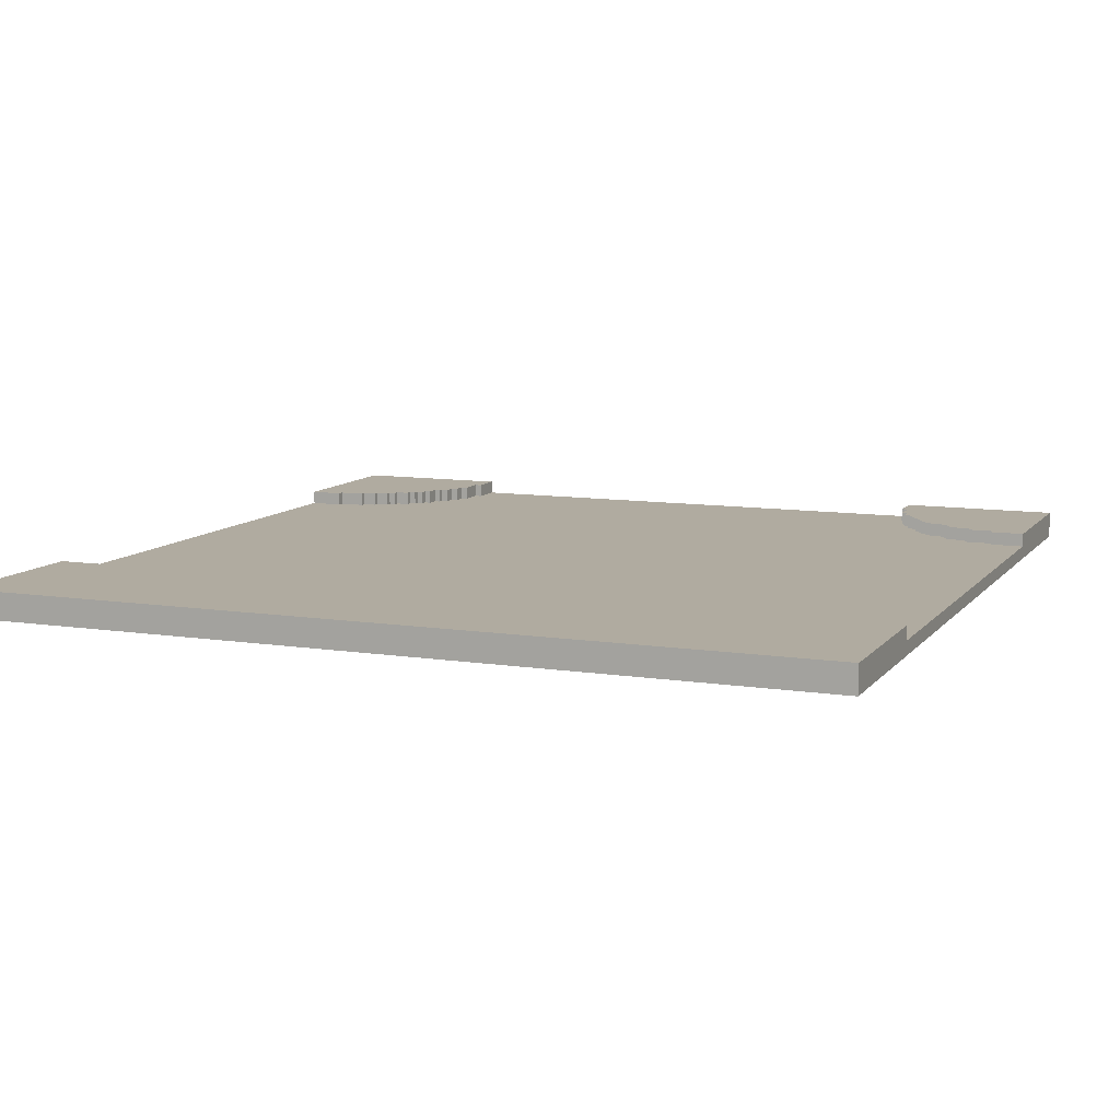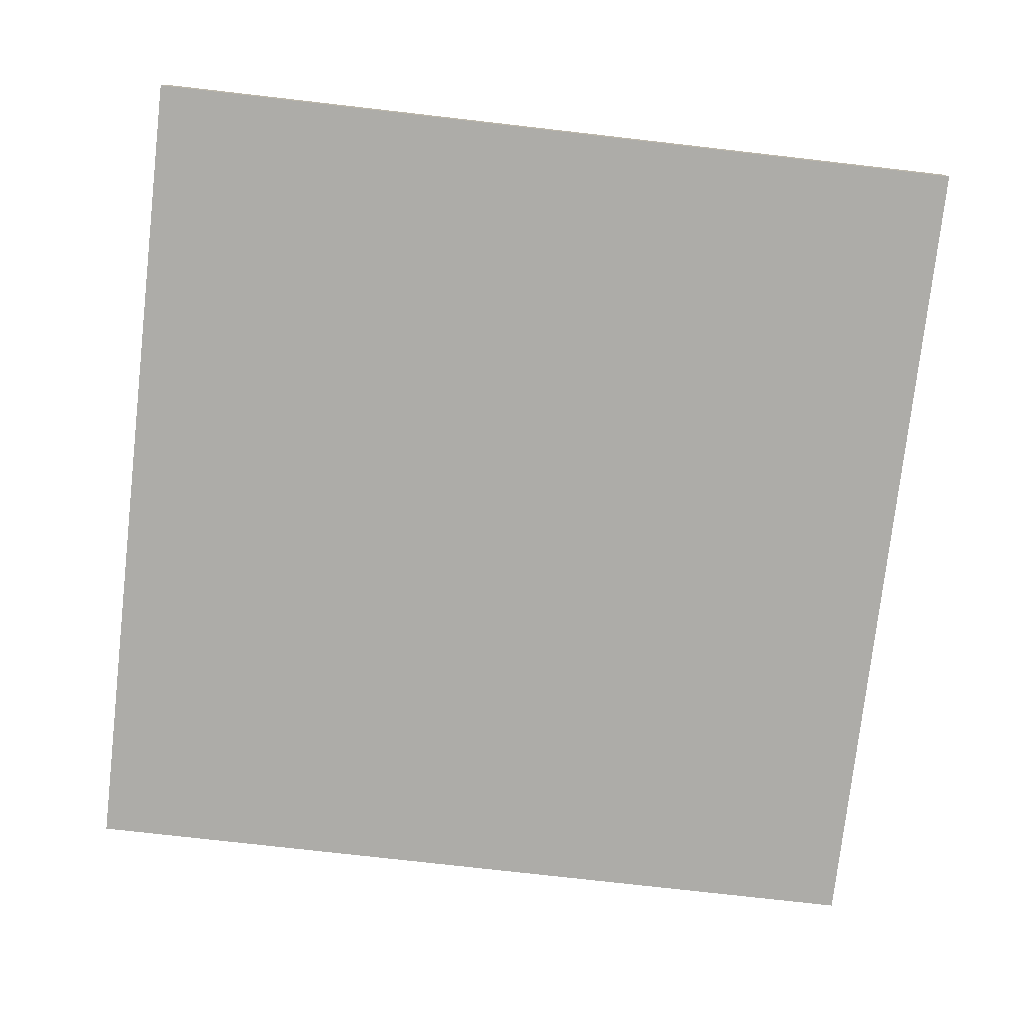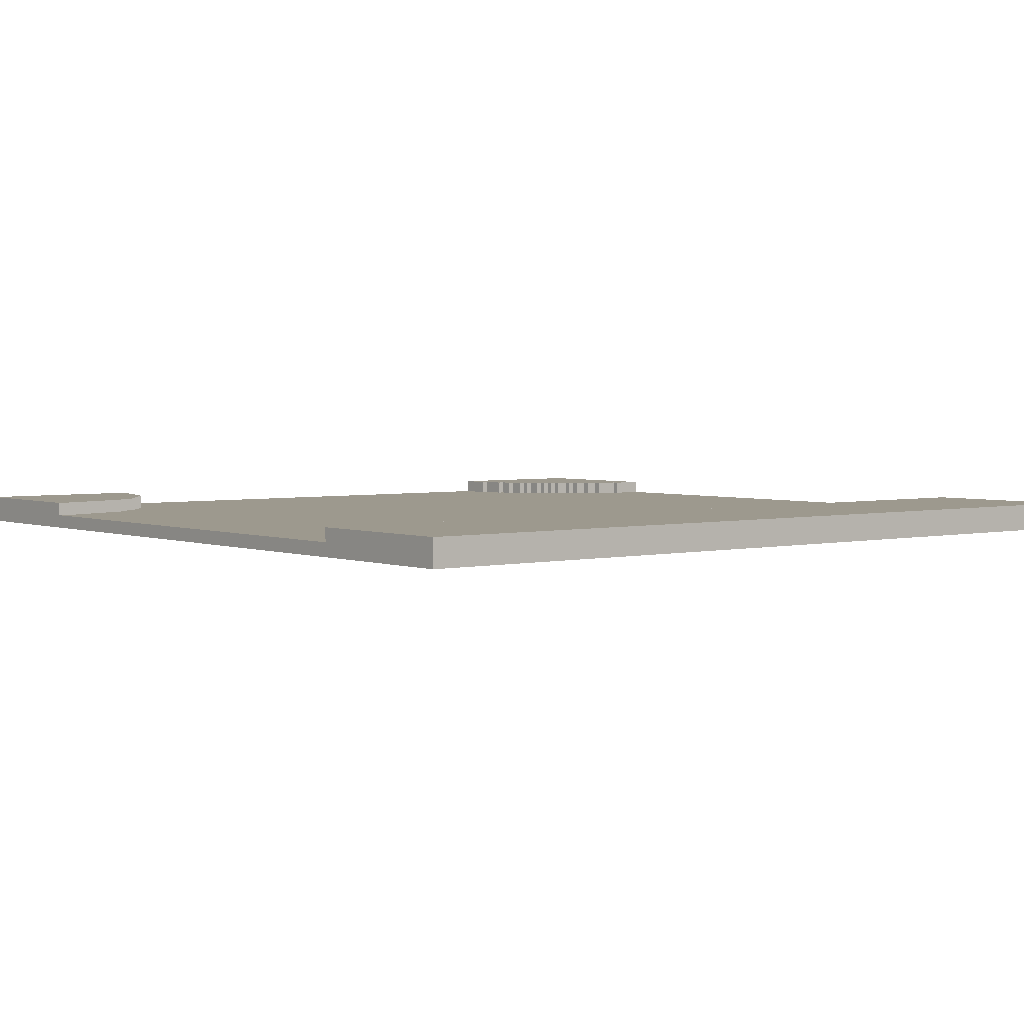
<metadata>
{"format":"obj","ext":"obj","renderer":"f3d","projection":"perspective","resolution":1024,"background":"white","views":[{"elev":9.8,"azim":112.0,"up":"+Y"},{"elev":-76.6,"azim":83.5,"up":"+Y"},{"elev":3.3,"azim":51.3,"up":"+Y"}]}
</metadata>
<code>
o
v -6.3 0 6.3
v -6.3 0 -6.3
v -6.3 0.1 0.1
v -6.3 0.1 -0.1
v -6.3 0.2 6.3
v -6.3 0.2 4.1
v -6.3 0.2 3.9
v -6.3 0.2 0.1
v -6.3 0.2 -0.1
v -6.3 0.2 -3.9
v -6.3 0.2 -4.1
v -6.3 0.2 -6.3
v -6.3 0.3 4.2
v -6.3 0.3 4.1
v -6.3 0.3 -4.1
v -6.3 0.3 -4.2
v -6.3 0.4 6.3
v -6.3 0.4 4.2
v -6.3 0.4 3.9
v -6.3 0.4 -3.9
v -6.3 0.4 -4.2
v -6.3 0.4 -6.3
v 3.9 0.2 6.3
v 3.9 0.2 5.6
v 3.9 0.2 5.4
v 3.9 0.2 -6.3
v 3.9 0.4 6.3
v 3.9 0.4 -6.3
v -5.8 0.2 4
v -5.8 0.2 3.9
v -5.8 0.2 -3.9
v -5.8 0.2 -4
v -5.8 0.4 4
v -5.8 0.4 3.9
v -5.8 0.4 -3.9
v -5.8 0.4 -4
v -5.4 0.2 4.1
v -5.4 0.2 4
v -5.4 0.2 -4
v -5.4 0.2 -4.1
v -5.4 0.4 4.1
v -5.4 0.4 4
v -5.4 0.4 -4
v -5.4 0.4 -4.1
v -5.2 0.2 4.2
v -5.2 0.2 4.1
v -5.2 0.2 -4.1
v -5.2 0.2 -4.2
v -5.2 0.4 4.2
v -5.2 0.4 4.1
v -5.2 0.4 -4.1
v -5.2 0.4 -4.2
v -5 0.2 4.3
v -5 0.2 4.2
v -5 0.2 -4.2
v -5 0.2 -4.3
v -5 0.4 4.3
v -5 0.4 4.2
v -5 0.4 -4.2
v -5 0.4 -4.3
v -4.9 0.2 4.4
v -4.9 0.2 4.3
v -4.9 0.2 -4.3
v -4.9 0.2 -4.4
v -4.9 0.4 4.4
v -4.9 0.4 4.3
v -4.9 0.4 -4.3
v -4.9 0.4 -4.4
v -4.7 0.2 4.5
v -4.7 0.2 4.4
v -4.7 0.2 -4.4
v -4.7 0.2 -4.5
v -4.7 0.4 4.5
v -4.7 0.4 4.4
v -4.7 0.4 -4.4
v -4.7 0.4 -4.5
v -4.6 0.2 4.6
v -4.6 0.2 4.5
v -4.6 0.2 -4.5
v -4.6 0.2 -4.6
v -4.6 0.4 4.6
v -4.6 0.4 4.5
v -4.6 0.4 -4.5
v -4.6 0.4 -4.6
v -4.5 0.2 4.7
v -4.5 0.2 4.6
v -4.5 0.2 -4.6
v -4.5 0.2 -4.7
v -4.5 0.4 4.7
v -4.5 0.4 4.6
v -4.5 0.4 -4.6
v -4.5 0.4 -4.7
v -4.4 0.2 4.9
v -4.4 0.2 4.7
v -4.4 0.2 -4.7
v -4.4 0.2 -4.9
v -4.4 0.4 4.9
v -4.4 0.4 4.7
v -4.4 0.4 -4.7
v -4.4 0.4 -4.9
v -4.3 0.2 5
v -4.3 0.2 4.9
v -4.3 0.2 -4.9
v -4.3 0.2 -5
v -4.3 0.4 5
v -4.3 0.4 4.9
v -4.3 0.4 -4.9
v -4.3 0.4 -5
v -4.2 0.2 5.2
v -4.2 0.2 5
v -4.2 0.2 -5
v -4.2 0.2 -5.2
v -4.2 0.4 5.2
v -4.2 0.4 5
v -4.2 0.4 -5
v -4.2 0.4 -5.2
v -4.1 0.2 5.4
v -4.1 0.2 5.2
v -4.1 0.2 -5.2
v -4.1 0.2 -5.4
v -4.1 0.4 5.4
v -4.1 0.4 5.2
v -4.1 0.4 -5.2
v -4.1 0.4 -5.4
v -4 0.2 5.8
v -4 0.2 5.4
v -4 0.2 -5.4
v -4 0.2 -5.8
v -4 0.4 5.8
v -4 0.4 5.4
v -4 0.4 -5.4
v -4 0.4 -5.8
v -3.9 0.2 6.3
v -3.9 0.2 5.8
v -3.9 0.2 -5.8
v -3.9 0.2 -6.3
v -3.9 0.4 6.3
v -3.9 0.4 5.8
v -3.9 0.4 -5.8
v -3.9 0.4 -6.3
v 6.3 0 6.3
v 6.3 0 -6.3
v 6.3 0.2 6.3
v 6.3 0.2 -6.3
v 6.3 0.4 6.3
v 6.3 0.4 -6.3
v -6.3 0 6.3
v -6.3 0.2 6.3
v -6.3 0.4 6.3
v -5.9 0.2 6.3
v -5.9 0.3 6.3
v -4.2 0.3 6.3
v -4.2 0.4 6.3
v -3.9 0.2 6.3
v -3.9 0.4 6.3
v -0.1 0.1 6.3
v -0.1 0.2 6.3
v 0.1 0.1 6.3
v 0.1 0.2 6.3
v 3.9 0.1 6.3
v 3.9 0.2 6.3
v 3.9 0.4 6.3
v 4.2 0.1 6.3
v 4.2 0.2 6.3
v 4.2 0.4 6.3
v 6.3 0 6.3
v 6.3 0.2 6.3
v 6.3 0.4 6.3
v -6.3 0.2 -3.9
v -6.3 0.4 -3.9
v -5.8 0.2 -3.9
v -5.8 0.4 -3.9
v -5.8 0.2 -4
v -5.8 0.4 -4
v -5.4 0.2 -4
v -5.4 0.4 -4
v -5.4 0.2 -4.1
v -5.4 0.4 -4.1
v -5.2 0.2 -4.1
v -5.2 0.4 -4.1
v -5.2 0.2 -4.2
v -5.2 0.4 -4.2
v -5 0.2 -4.2
v -5 0.4 -4.2
v -5 0.2 -4.3
v -5 0.4 -4.3
v -4.9 0.2 -4.3
v -4.9 0.4 -4.3
v -4.9 0.2 -4.4
v -4.9 0.4 -4.4
v -4.7 0.2 -4.4
v -4.7 0.4 -4.4
v -4.7 0.2 -4.5
v -4.7 0.4 -4.5
v -4.6 0.2 -4.5
v -4.6 0.4 -4.5
v -4.6 0.2 -4.6
v -4.6 0.4 -4.6
v -4.5 0.2 -4.6
v -4.5 0.4 -4.6
v -4.5 0.2 -4.7
v -4.5 0.4 -4.7
v -4.4 0.2 -4.7
v -4.4 0.4 -4.7
v -4.4 0.2 -4.9
v -4.4 0.4 -4.9
v -4.3 0.2 -4.9
v -4.3 0.4 -4.9
v -4.3 0.2 -5
v -4.3 0.4 -5
v -4.2 0.2 -5
v -4.2 0.4 -5
v -4.2 0.2 -5.2
v -4.2 0.4 -5.2
v -4.1 0.2 -5.2
v -4.1 0.4 -5.2
v -4.1 0.2 -5.4
v -4.1 0.4 -5.4
v -4 0.2 -5.4
v -4 0.4 -5.4
v -4 0.2 -5.8
v -4 0.4 -5.8
v -3.9 0.2 -5.8
v -3.9 0.4 -5.8
v -4 0.2 5.8
v -4 0.4 5.8
v -3.9 0.2 5.8
v -3.9 0.4 5.8
v -4.1 0.2 5.4
v -4.1 0.4 5.4
v -4 0.2 5.4
v -4 0.4 5.4
v -4.2 0.2 5.2
v -4.2 0.4 5.2
v -4.1 0.2 5.2
v -4.1 0.4 5.2
v -4.3 0.2 5
v -4.3 0.4 5
v -4.2 0.2 5
v -4.2 0.4 5
v -4.4 0.2 4.9
v -4.4 0.4 4.9
v -4.3 0.2 4.9
v -4.3 0.4 4.9
v -4.5 0.2 4.7
v -4.5 0.4 4.7
v -4.4 0.2 4.7
v -4.4 0.4 4.7
v -4.6 0.2 4.6
v -4.6 0.4 4.6
v -4.5 0.2 4.6
v -4.5 0.4 4.6
v -4.7 0.2 4.5
v -4.7 0.4 4.5
v -4.6 0.2 4.5
v -4.6 0.4 4.5
v -4.9 0.2 4.4
v -4.9 0.4 4.4
v -4.7 0.2 4.4
v -4.7 0.4 4.4
v -5 0.2 4.3
v -5 0.4 4.3
v -4.9 0.2 4.3
v -4.9 0.4 4.3
v -5.2 0.2 4.2
v -5.2 0.4 4.2
v -5 0.2 4.2
v -5 0.4 4.2
v -5.4 0.2 4.1
v -5.4 0.4 4.1
v -5.2 0.2 4.1
v -5.2 0.4 4.1
v -5.8 0.2 4
v -5.8 0.4 4
v -5.4 0.2 4
v -5.4 0.4 4
v -6.3 0.2 3.9
v -6.3 0.4 3.9
v -5.8 0.2 3.9
v -5.8 0.4 3.9
v -6.3 0 -6.3
v -6.3 0.2 -6.3
v -6.3 0.4 -6.3
v -4.2 0.2 -6.3
v -4.2 0.4 -6.3
v -3.9 0.2 -6.3
v -3.9 0.4 -6.3
v -0.1 0.1 -6.3
v -0.1 0.2 -6.3
v 0.1 0.1 -6.3
v 0.1 0.2 -6.3
v 3.9 0.1 -6.3
v 3.9 0.2 -6.3
v 3.9 0.4 -6.3
v 4.2 0.1 -6.3
v 4.2 0.2 -6.3
v 4.2 0.4 -6.3
v 6.3 0 -6.3
v 6.3 0.2 -6.3
v 6.3 0.4 -6.3
v -6.3 0 6.3
v 6.3 0 6.3
v -6.3 0 -6.3
v 6.3 0 -6.3
v -3.9 0.2 6.3
v -0.1 0.2 6.3
v 0.1 0.2 6.3
v 3.9 0.2 6.3
v -4 0.2 5.8
v -3.9 0.2 5.8
v 0.1 0.2 5.6
v 3.9 0.2 5.6
v -4.1 0.2 5.4
v -4 0.2 5.4
v -0.1 0.2 5.4
v 3.9 0.2 5.4
v -4.2 0.2 5.2
v -4.1 0.2 5.2
v -4.3 0.2 5
v -4.2 0.2 5
v -4.4 0.2 4.9
v -4.3 0.2 4.9
v -4.5 0.2 4.7
v -4.4 0.2 4.7
v -4.6 0.2 4.6
v -4.5 0.2 4.6
v -4.7 0.2 4.5
v -4.6 0.2 4.5
v -4.9 0.2 4.4
v -4.7 0.2 4.4
v -5 0.2 4.3
v -4.9 0.2 4.3
v -5.2 0.2 4.2
v -5 0.2 4.2
v -5.4 0.2 4.1
v -5.2 0.2 4.1
v -5.8 0.2 4
v -5.4 0.2 4
v -6.3 0.2 3.9
v -5.8 0.2 3.9
v -5.7 0.2 3.9
v -5.5 0.2 3.9
v -6.3 0.2 0.1
v -5.7 0.2 0.1
v -6.3 0.2 -0.1
v -5.5 0.2 -0.1
v -6.3 0.2 -3.9
v -5.8 0.2 -3.9
v -5.8 0.2 -4
v -5.4 0.2 -4
v -5.4 0.2 -4.1
v -5.2 0.2 -4.1
v -5.2 0.2 -4.2
v -5 0.2 -4.2
v -5 0.2 -4.3
v -4.9 0.2 -4.3
v -4.9 0.2 -4.4
v -4.7 0.2 -4.4
v -4.7 0.2 -4.5
v -4.6 0.2 -4.5
v -4.6 0.2 -4.6
v -4.5 0.2 -4.6
v -4.5 0.2 -4.7
v -4.4 0.2 -4.7
v -4.4 0.2 -4.9
v -4.3 0.2 -4.9
v -4.3 0.2 -5
v -4.2 0.2 -5
v -4.2 0.2 -5.2
v -4.1 0.2 -5.2
v -4.1 0.2 -5.4
v -4 0.2 -5.4
v -3.9 0.2 -5.4
v 0.1 0.2 -5.4
v -3.9 0.2 -5.6
v -0.1 0.2 -5.6
v -4 0.2 -5.8
v -3.9 0.2 -5.8
v -3.9 0.2 -6.3
v -0.1 0.2 -6.3
v 0.1 0.2 -6.3
v 3.9 0.2 -6.3
v -6.3 0.4 6.3
v -4.2 0.4 6.3
v -3.9 0.4 6.3
v 3.9 0.4 6.3
v 4.2 0.4 6.3
v 6.3 0.4 6.3
v -4.3 0.4 5.8
v -4.2 0.4 5.8
v -4 0.4 5.8
v -3.9 0.4 5.8
v -4.4 0.4 5.5
v -4.3 0.4 5.5
v -4.1 0.4 5.4
v -4 0.4 5.4
v -4.5 0.4 5.3
v -4.4 0.4 5.3
v -4.2 0.4 5.2
v -4.1 0.4 5.2
v -4.6 0.4 5.1
v -4.5 0.4 5.1
v -4.7 0.4 5
v -4.6 0.4 5
v -4.3 0.4 5
v -4.2 0.4 5
v -4.8 0.4 4.9
v -4.7 0.4 4.9
v -4.4 0.4 4.9
v -4.3 0.4 4.9
v -4.9 0.4 4.8
v -4.8 0.4 4.8
v -5 0.4 4.7
v -4.9 0.4 4.7
v -4.5 0.4 4.7
v -4.4 0.4 4.7
v -5.1 0.4 4.6
v -5 0.4 4.6
v -4.6 0.4 4.6
v -4.5 0.4 4.6
v -5.3 0.4 4.5
v -5.1 0.4 4.5
v -4.7 0.4 4.5
v -4.6 0.4 4.5
v -5.5 0.4 4.4
v -5.3 0.4 4.4
v -4.9 0.4 4.4
v -4.7 0.4 4.4
v -5.8 0.4 4.3
v -5.5 0.4 4.3
v -5 0.4 4.3
v -4.9 0.4 4.3
v -6.3 0.4 4.2
v -5.8 0.4 4.2
v -5.2 0.4 4.2
v -5 0.4 4.2
v -5.4 0.4 4.1
v -5.2 0.4 4.1
v -5.8 0.4 4
v -5.4 0.4 4
v -6.3 0.4 3.9
v -5.8 0.4 3.9
v -6.3 0.4 -3.9
v -5.8 0.4 -3.9
v -5.8 0.4 -4
v -5.4 0.4 -4
v -5.4 0.4 -4.1
v -5.2 0.4 -4.1
v -6.3 0.4 -4.2
v -5.8 0.4 -4.2
v -5.2 0.4 -4.2
v -5 0.4 -4.2
v -5.8 0.4 -4.3
v -5.5 0.4 -4.3
v -5 0.4 -4.3
v -4.9 0.4 -4.3
v -5.5 0.4 -4.4
v -5.3 0.4 -4.4
v -4.9 0.4 -4.4
v -4.7 0.4 -4.4
v -5.3 0.4 -4.5
v -5.1 0.4 -4.5
v -4.7 0.4 -4.5
v -4.6 0.4 -4.5
v -5.1 0.4 -4.6
v -5 0.4 -4.6
v -4.6 0.4 -4.6
v -4.5 0.4 -4.6
v -5 0.4 -4.7
v -4.9 0.4 -4.7
v -4.5 0.4 -4.7
v -4.4 0.4 -4.7
v -4.9 0.4 -4.8
v -4.8 0.4 -4.8
v -4.8 0.4 -4.9
v -4.7 0.4 -4.9
v -4.4 0.4 -4.9
v -4.3 0.4 -4.9
v -4.7 0.4 -5
v -4.6 0.4 -5
v -4.3 0.4 -5
v -4.2 0.4 -5
v -4.6 0.4 -5.1
v -4.5 0.4 -5.1
v -4.2 0.4 -5.2
v -4.1 0.4 -5.2
v -4.5 0.4 -5.3
v -4.4 0.4 -5.3
v -4.1 0.4 -5.4
v -4 0.4 -5.4
v -4.4 0.4 -5.5
v -4.3 0.4 -5.5
v -4.3 0.4 -5.8
v -4.2 0.4 -5.8
v -4 0.4 -5.8
v -3.9 0.4 -5.8
v -6.3 0.4 -6.3
v -4.2 0.4 -6.3
v -3.9 0.4 -6.3
v 3.9 0.4 -6.3
v 4.2 0.4 -6.3
v 6.3 0.4 -6.3
f 3 2 1
f 4 2 3
f 5 3 1
f 6 3 5
f 7 3 6
f 8 4 3
f 8 3 7
f 9 2 4
f 9 4 8
f 10 2 9
f 11 2 10
f 12 2 11
f 13 6 5
f 14 7 6
f 14 6 13
f 15 12 11
f 15 11 10
f 16 12 15
f 17 13 5
f 18 14 13
f 18 13 17
f 19 7 14
f 19 14 18
f 20 15 10
f 20 16 15
f 21 12 16
f 21 16 20
f 22 12 21
f 27 24 23
f 27 26 25
f 27 25 24
f 28 26 27
f 29 30 33
f 33 30 34
f 31 32 35
f 35 32 36
f 37 38 41
f 41 38 42
f 39 40 43
f 43 40 44
f 45 46 49
f 49 46 50
f 47 48 51
f 51 48 52
f 53 54 57
f 57 54 58
f 55 56 59
f 59 56 60
f 61 62 65
f 65 62 66
f 63 64 67
f 67 64 68
f 69 70 73
f 73 70 74
f 71 72 75
f 75 72 76
f 77 78 81
f 81 78 82
f 79 80 83
f 83 80 84
f 85 86 89
f 89 86 90
f 87 88 91
f 91 88 92
f 93 94 97
f 97 94 98
f 95 96 99
f 99 96 100
f 101 102 105
f 105 102 106
f 103 104 107
f 107 104 108
f 109 110 113
f 113 110 114
f 111 112 115
f 115 112 116
f 117 118 121
f 121 118 122
f 119 120 123
f 123 120 124
f 125 126 129
f 129 126 130
f 127 128 131
f 131 128 132
f 133 134 137
f 137 134 138
f 135 136 139
f 139 136 140
f 141 142 143
f 143 142 144
f 143 144 145
f 145 144 146
f 150 148 147
f 150 149 148
f 151 149 150
f 152 151 150
f 152 149 151
f 153 149 152
f 154 150 147
f 154 152 150
f 154 153 152
f 155 153 154
f 156 154 147
f 157 154 156
f 158 156 147
f 158 157 156
f 159 157 158
f 160 158 147
f 160 159 158
f 161 159 160
f 163 161 160
f 163 162 161
f 163 160 147
f 164 162 163
f 165 162 164
f 166 163 147
f 166 164 163
f 167 165 164
f 167 164 166
f 168 165 167
f 171 170 169
f 172 170 171
f 175 174 173
f 176 174 175
f 179 178 177
f 180 178 179
f 183 182 181
f 184 182 183
f 187 186 185
f 188 186 187
f 191 190 189
f 192 190 191
f 195 194 193
f 196 194 195
f 199 198 197
f 200 198 199
f 203 202 201
f 204 202 203
f 207 206 205
f 208 206 207
f 211 210 209
f 212 210 211
f 215 214 213
f 216 214 215
f 219 218 217
f 220 218 219
f 223 222 221
f 224 222 223
f 225 226 227
f 227 226 228
f 229 230 231
f 231 230 232
f 233 234 235
f 235 234 236
f 237 238 239
f 239 238 240
f 241 242 243
f 243 242 244
f 245 246 247
f 247 246 248
f 249 250 251
f 251 250 252
f 253 254 255
f 255 254 256
f 257 258 259
f 259 258 260
f 261 262 263
f 263 262 264
f 265 266 267
f 267 266 268
f 269 270 271
f 271 270 272
f 273 274 275
f 275 274 276
f 277 278 279
f 279 278 280
f 281 282 284
f 282 283 284
f 284 283 285
f 281 284 286
f 284 285 286
f 286 285 287
f 281 286 288
f 288 286 289
f 281 288 290
f 288 289 290
f 290 289 291
f 281 290 292
f 290 291 292
f 292 291 293
f 292 293 295
f 293 294 295
f 281 292 295
f 295 294 296
f 296 294 297
f 281 295 298
f 295 296 298
f 296 297 299
f 298 296 299
f 299 297 300
f 303 302 301
f 304 302 303
f 305 306 310
f 307 308 311
f 306 307 311
f 311 308 312
f 309 310 314
f 310 306 315
f 306 311 315
f 314 310 315
f 311 312 315
f 315 312 316
f 313 314 318
f 314 315 318
f 315 316 318
f 317 318 320
f 319 320 322
f 321 322 324
f 323 324 326
f 325 326 328
f 327 328 330
f 329 330 332
f 331 332 334
f 333 334 336
f 335 336 338
f 337 338 340
f 340 338 341
f 341 338 342
f 339 340 343
f 340 341 343
f 341 342 344
f 343 341 344
f 343 344 345
f 342 338 346
f 345 344 346
f 344 342 346
f 345 346 347
f 347 346 348
f 348 346 349
f 338 336 350
f 349 346 350
f 346 338 350
f 350 336 351
f 336 334 352
f 351 336 352
f 352 334 353
f 334 332 354
f 353 334 354
f 354 332 355
f 332 330 356
f 355 332 356
f 356 330 357
f 330 328 358
f 357 330 358
f 358 328 359
f 328 326 360
f 359 328 360
f 360 326 361
f 326 324 362
f 361 326 362
f 362 324 363
f 324 322 364
f 363 324 364
f 364 322 365
f 322 320 366
f 365 322 366
f 366 320 367
f 320 318 368
f 367 320 368
f 368 318 369
f 318 316 370
f 369 318 370
f 370 316 371
f 371 316 372
f 372 316 373
f 373 316 374
f 372 373 375
f 373 374 375
f 375 374 376
f 372 375 377
f 375 376 377
f 377 376 378
f 378 376 379
f 376 374 380
f 379 376 380
f 374 316 381
f 380 374 381
f 381 316 382
f 383 384 389
f 384 385 390
f 389 384 390
f 390 385 391
f 391 385 392
f 383 389 393
f 389 390 394
f 393 389 394
f 390 391 394
f 393 394 395
f 394 391 395
f 395 391 396
f 383 393 397
f 393 395 398
f 397 393 398
f 397 398 399
f 398 395 399
f 399 395 400
f 383 397 401
f 397 399 402
f 401 397 402
f 383 401 403
f 401 402 404
f 403 401 404
f 402 399 405
f 404 402 405
f 405 399 406
f 383 403 407
f 403 404 408
f 407 403 408
f 404 405 408
f 408 405 409
f 409 405 410
f 383 407 411
f 407 408 412
f 411 407 412
f 408 409 412
f 383 411 413
f 411 412 414
f 413 411 414
f 412 409 415
f 414 412 415
f 415 409 416
f 383 413 417
f 413 414 418
f 417 413 418
f 414 415 418
f 418 415 419
f 419 415 420
f 383 417 421
f 417 418 422
f 421 417 422
f 418 419 422
f 422 419 423
f 423 419 424
f 383 421 425
f 421 422 426
f 425 421 426
f 422 423 426
f 426 423 427
f 427 423 428
f 383 425 429
f 425 426 430
f 429 425 430
f 426 427 430
f 430 427 431
f 431 427 432
f 383 429 433
f 429 430 434
f 433 429 434
f 430 431 434
f 434 431 435
f 435 431 436
f 433 434 437
f 434 435 437
f 437 435 438
f 433 437 439
f 439 437 440
f 433 439 441
f 441 439 442
f 443 444 445
f 445 446 447
f 445 447 449
f 447 448 449
f 443 445 449
f 449 448 450
f 450 448 451
f 450 451 453
f 451 452 453
f 449 450 453
f 453 452 454
f 454 452 455
f 454 455 457
f 455 456 457
f 453 454 457
f 457 456 458
f 458 456 459
f 458 459 461
f 459 460 461
f 457 458 461
f 461 460 462
f 462 460 463
f 462 463 465
f 463 464 465
f 461 462 465
f 465 464 466
f 466 464 467
f 466 467 469
f 467 468 469
f 465 466 469
f 469 468 470
f 470 468 471
f 470 471 473
f 471 472 473
f 469 470 473
f 473 472 474
f 473 474 475
f 474 472 475
f 475 472 476
f 476 472 477
f 476 477 479
f 477 478 479
f 475 476 479
f 479 478 480
f 480 478 481
f 480 481 483
f 481 482 483
f 479 480 483
f 483 482 484
f 484 482 485
f 484 485 487
f 485 486 487
f 483 484 487
f 487 486 488
f 488 486 489
f 488 489 491
f 489 490 491
f 487 488 491
f 491 490 492
f 491 492 493
f 492 490 493
f 493 490 494
f 494 490 495
f 483 487 497
f 475 479 497
f 493 494 497
f 491 493 497
f 487 491 497
f 469 473 497
f 479 483 497
f 465 469 497
f 449 453 497
f 473 475 497
f 453 457 497
f 457 461 497
f 461 465 497
f 494 495 498
f 497 494 498
f 495 496 498
f 498 496 499
f 386 387 500
f 387 388 501
f 500 387 501
f 501 388 502

</code>
